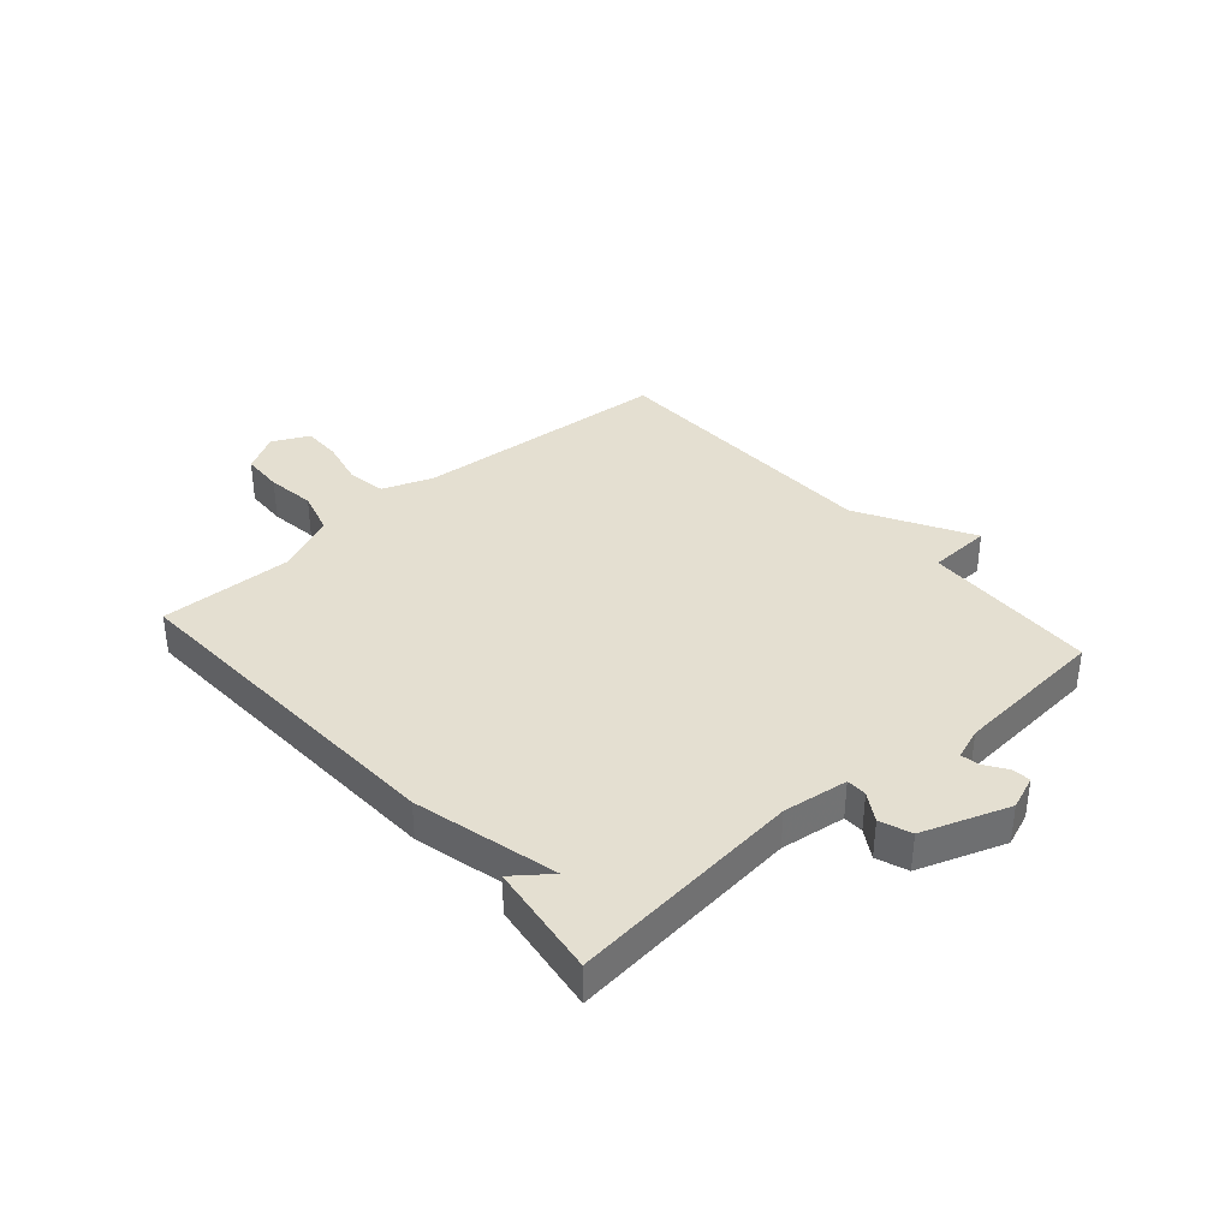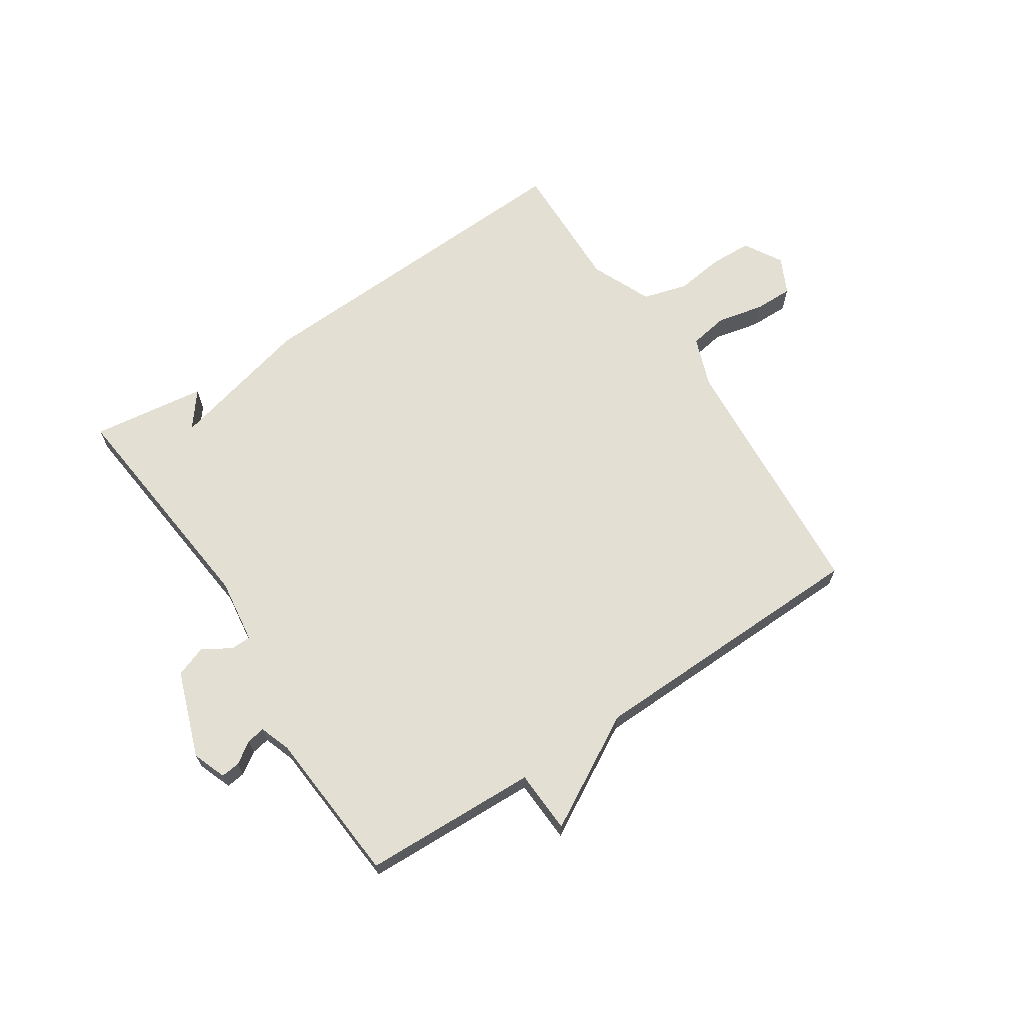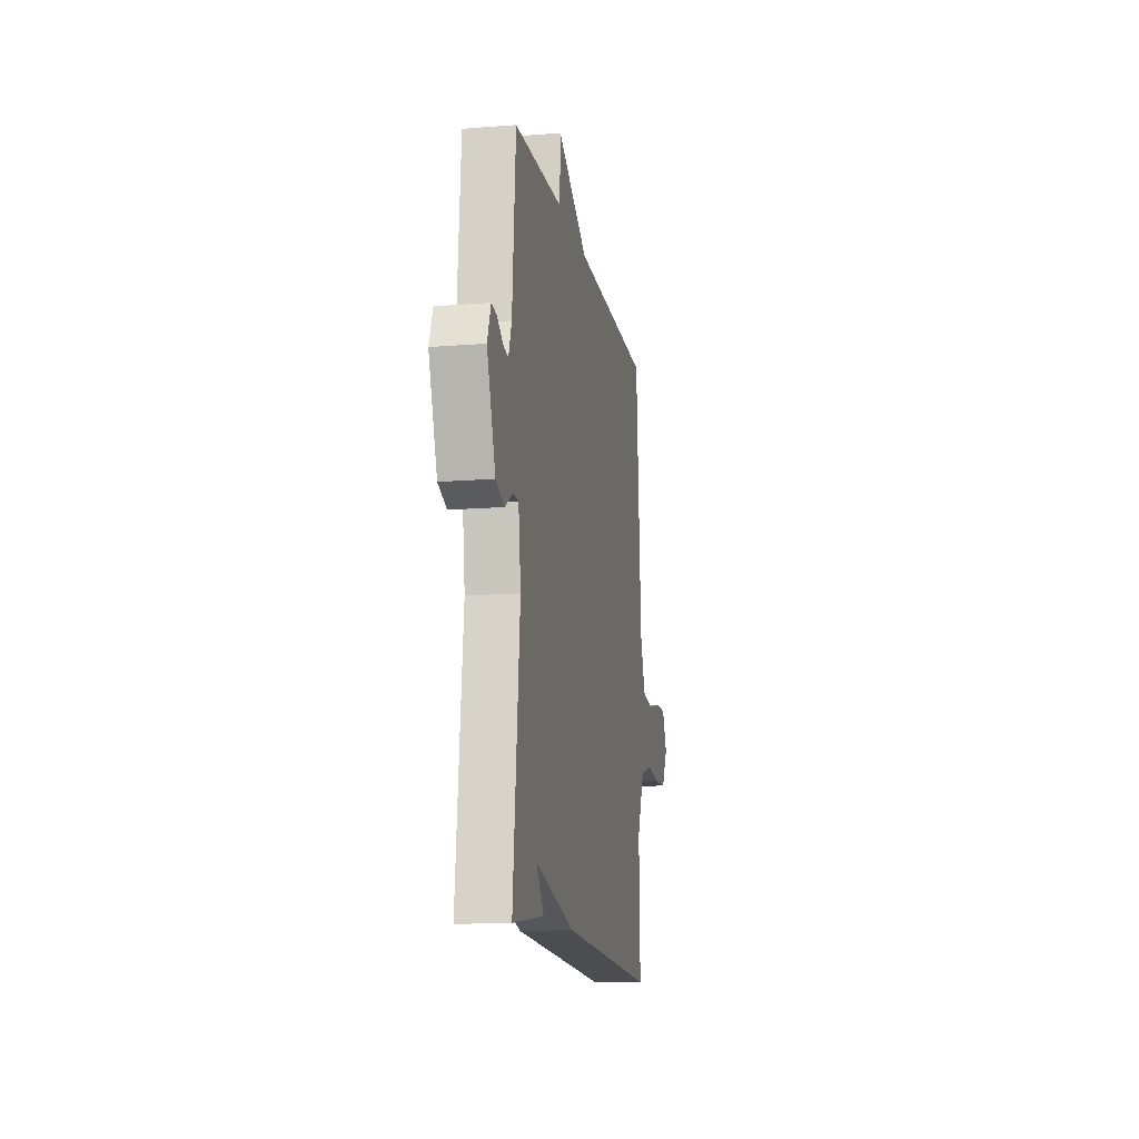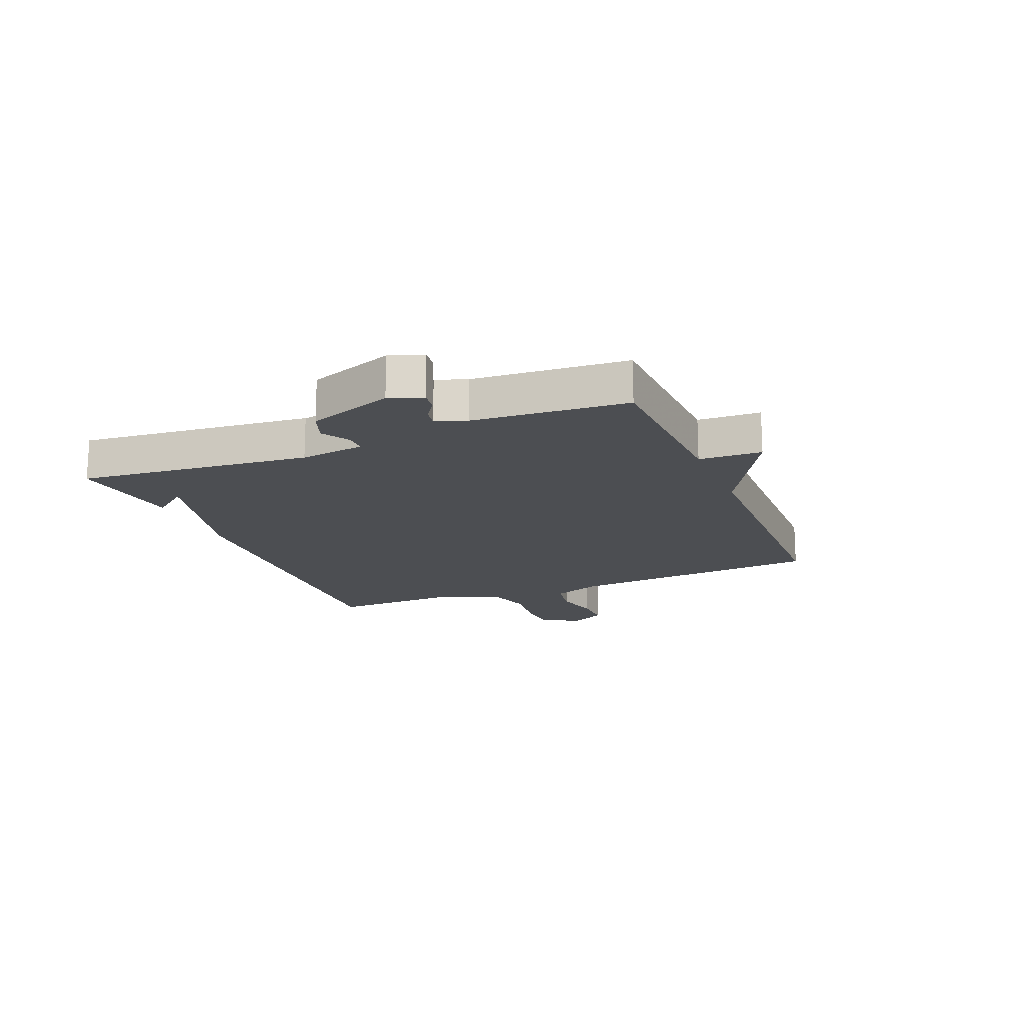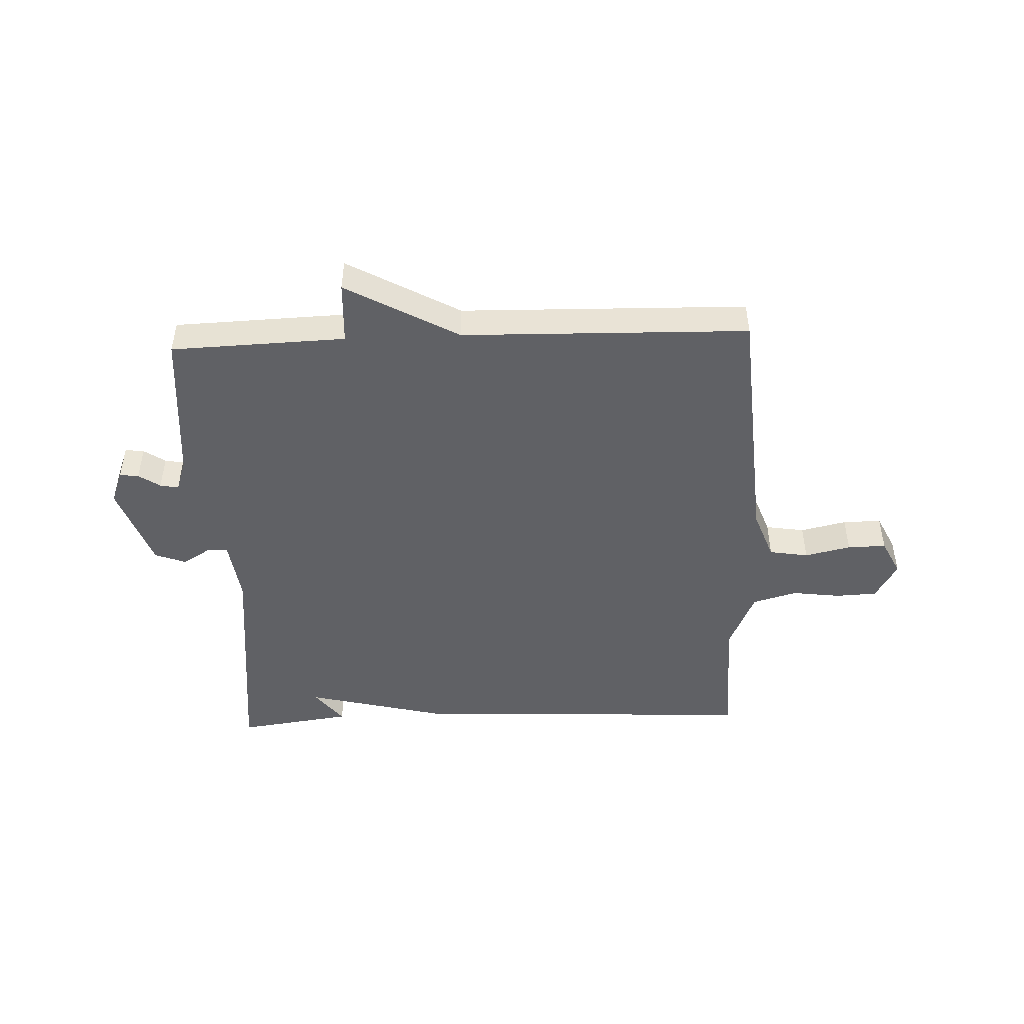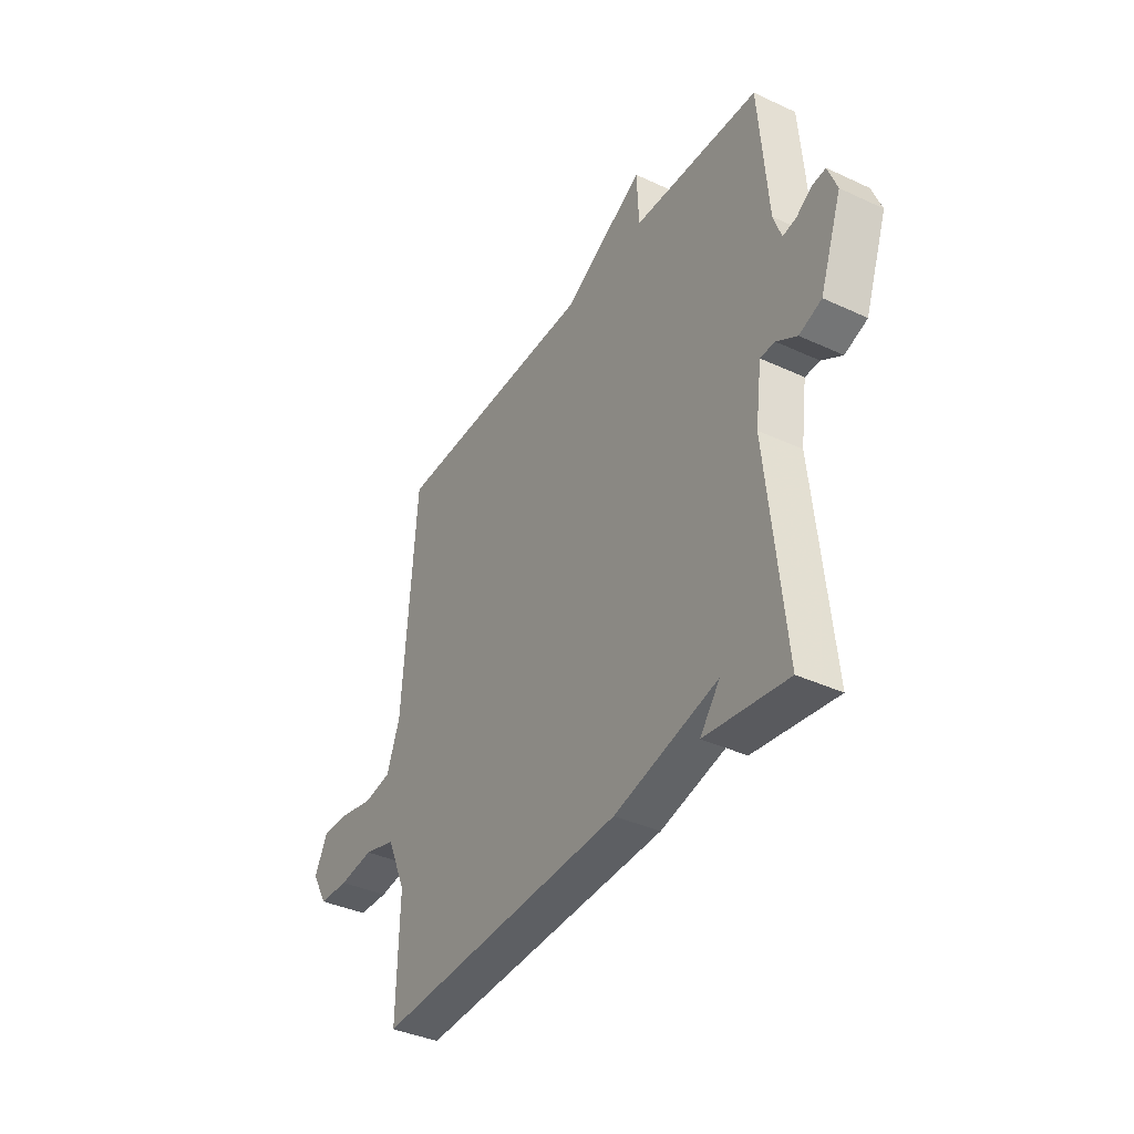
<metadata>
{"format":"obj","ext":"obj","renderer":"f3d","projection":"perspective","resolution":1024,"background":"white","views":[{"elev":36.7,"azim":-131.3,"up":"+Y"},{"elev":67.1,"azim":-33.4,"up":"+Y"},{"elev":-13.4,"azim":-79.8,"up":"+Z"},{"elev":-16.8,"azim":-67.5,"up":"+Y"},{"elev":-47.2,"azim":2.3,"up":"+Y"},{"elev":-38.2,"azim":-120.5,"up":"+Z"}]}
</metadata>
<code>
v -0.5 0.07 0.5
v -0.197 0.07 0.511
v -0.192 0.07 0.62
v 0.003 0.07 0.511
v 0.5 0.07 0.5
v 0.533 0.07 0.055
v 0.565 0.07 -0.032
v 0.633 0.07 -0.043
v 0.713 0.07 -0.025
v 0.78 0.07 -0.024
v 0.811 0.07 -0.087
v 0.773 0.07 -0.153
v 0.701 0.07 -0.156
v 0.617 0.07 -0.145
v 0.54 0.07 -0.167
v 0.494 0.07 -0.272
v 0.5 0.07 -0.5
v -0.102 0.07 -0.473
v -0.35 0.07 -0.411
v -0.302 0.07 -0.473
v -0.5 0.07 -0.5
v -0.458 0.07 -0.096
v -0.473 0.07 0.016
v -0.508 0.07 0.017
v -0.557 0.07 -0.013
v -0.611 0.07 0.007
v -0.664 0.07 0.156
v -0.642 0.07 0.214
v -0.609 0.07 0.21
v -0.572 0.07 0.185
v -0.54 0.07 0.179
v -0.521 0.07 0.233
v -0.5 0 0.5
v -0.197 0 0.511
v -0.192 0 0.62
v 0.003 0 0.511
v 0.5 0 0.5
v 0.533 0 0.055
v 0.565 0 -0.032
v 0.633 0 -0.043
v 0.713 0 -0.025
v 0.78 0 -0.024
v 0.811 0 -0.087
v 0.773 0 -0.153
v 0.701 0 -0.156
v 0.617 0 -0.145
v 0.54 0 -0.167
v 0.494 0 -0.272
v 0.5 0 -0.5
v -0.102 0 -0.473
v -0.35 0 -0.411
v -0.302 0 -0.473
v -0.5 0 -0.5
v -0.458 0 -0.096
v -0.473 0 0.016
v -0.508 0 0.017
v -0.557 0 -0.013
v -0.611 0 0.007
v -0.664 0 0.156
v -0.642 0 0.214
v -0.609 0 0.21
v -0.572 0 0.185
v -0.54 0 0.179
v -0.521 0 0.233
f 28 29 30
f 27 28 30
f 26 27 30
f 25 26 30
f 24 25 30
f 23 24 30 31
f 19 20 21
f 19 21 22
f 19 22 23
f 18 19 23
f 17 18 23
f 16 17 23
f 12 13 14
f 11 12 14
f 10 11 14
f 9 10 14
f 8 9 14
f 7 8 14 15
f 23 31 32
f 16 23 32
f 15 16 32
f 7 15 32
f 6 7 32
f 32 1 2
f 6 32 2
f 5 6 2
f 4 5 2
f 2 3 4
f 62 61 60
f 62 60 59
f 62 59 58
f 62 58 57
f 62 57 56
f 63 62 56 55
f 53 52 51
f 54 53 51
f 55 54 51
f 55 51 50
f 55 50 49
f 55 49 48
f 46 45 44
f 46 44 43
f 46 43 42
f 46 42 41
f 46 41 40
f 47 46 40 39
f 64 63 55
f 64 55 48
f 64 48 47
f 64 47 39
f 64 39 38
f 34 33 64
f 34 64 38
f 34 38 37
f 34 37 36
f 36 35 34
f 1 33 34 2
f 2 34 35 3
f 3 35 36 4
f 4 36 37 5
f 5 37 38 6
f 6 38 39 7
f 7 39 40 8
f 8 40 41 9
f 9 41 42 10
f 10 42 43 11
f 11 43 44 12
f 12 44 45 13
f 13 45 46 14
f 14 46 47 15
f 15 47 48 16
f 16 48 49 17
f 17 49 50 18
f 18 50 51 19
f 19 51 52 20
f 20 52 53 21
f 21 53 54 22
f 22 54 55 23
f 23 55 56 24
f 24 56 57 25
f 25 57 58 26
f 26 58 59 27
f 27 59 60 28
f 28 60 61 29
f 29 61 62 30
f 30 62 63 31
f 31 63 64 32
f 32 64 33 1

</code>
